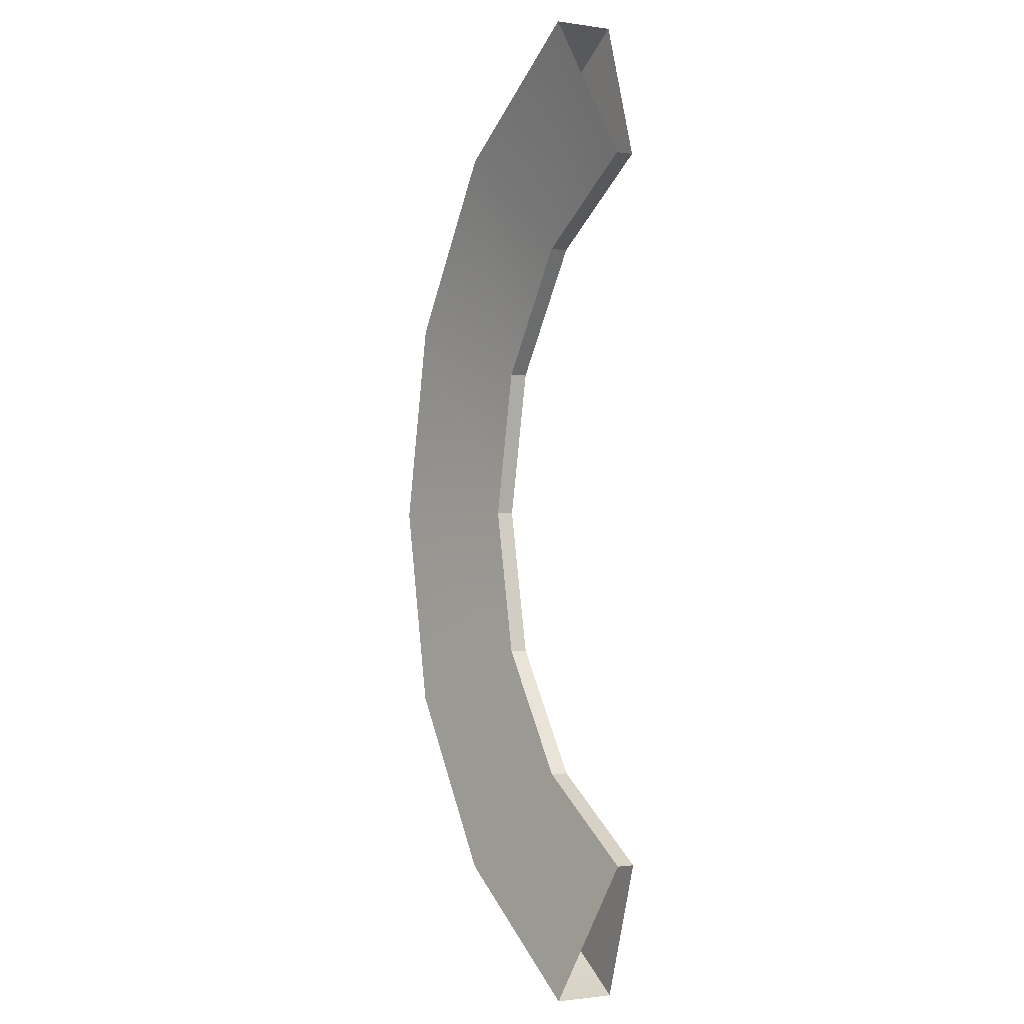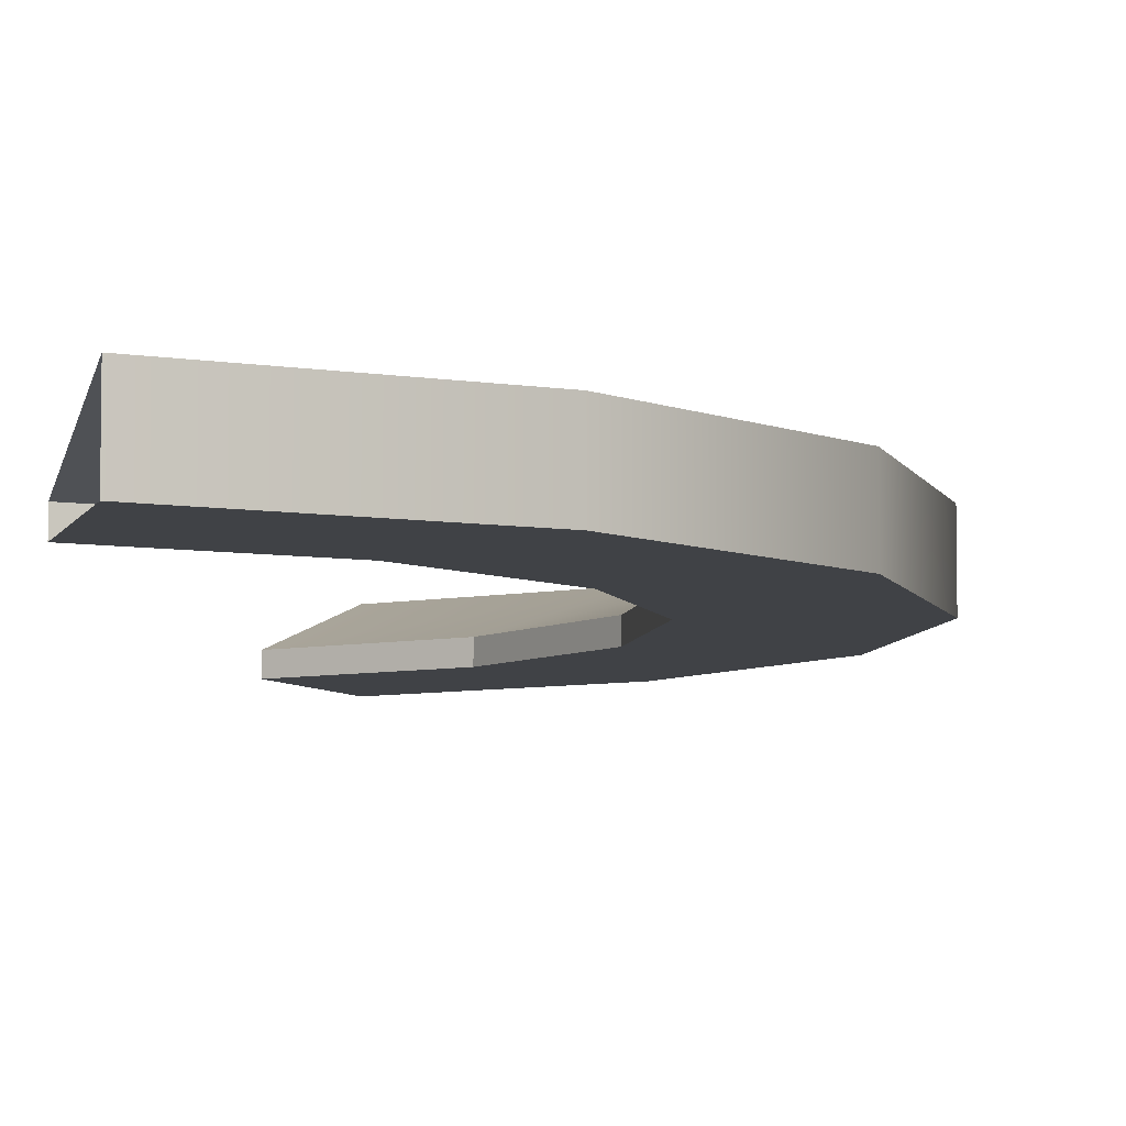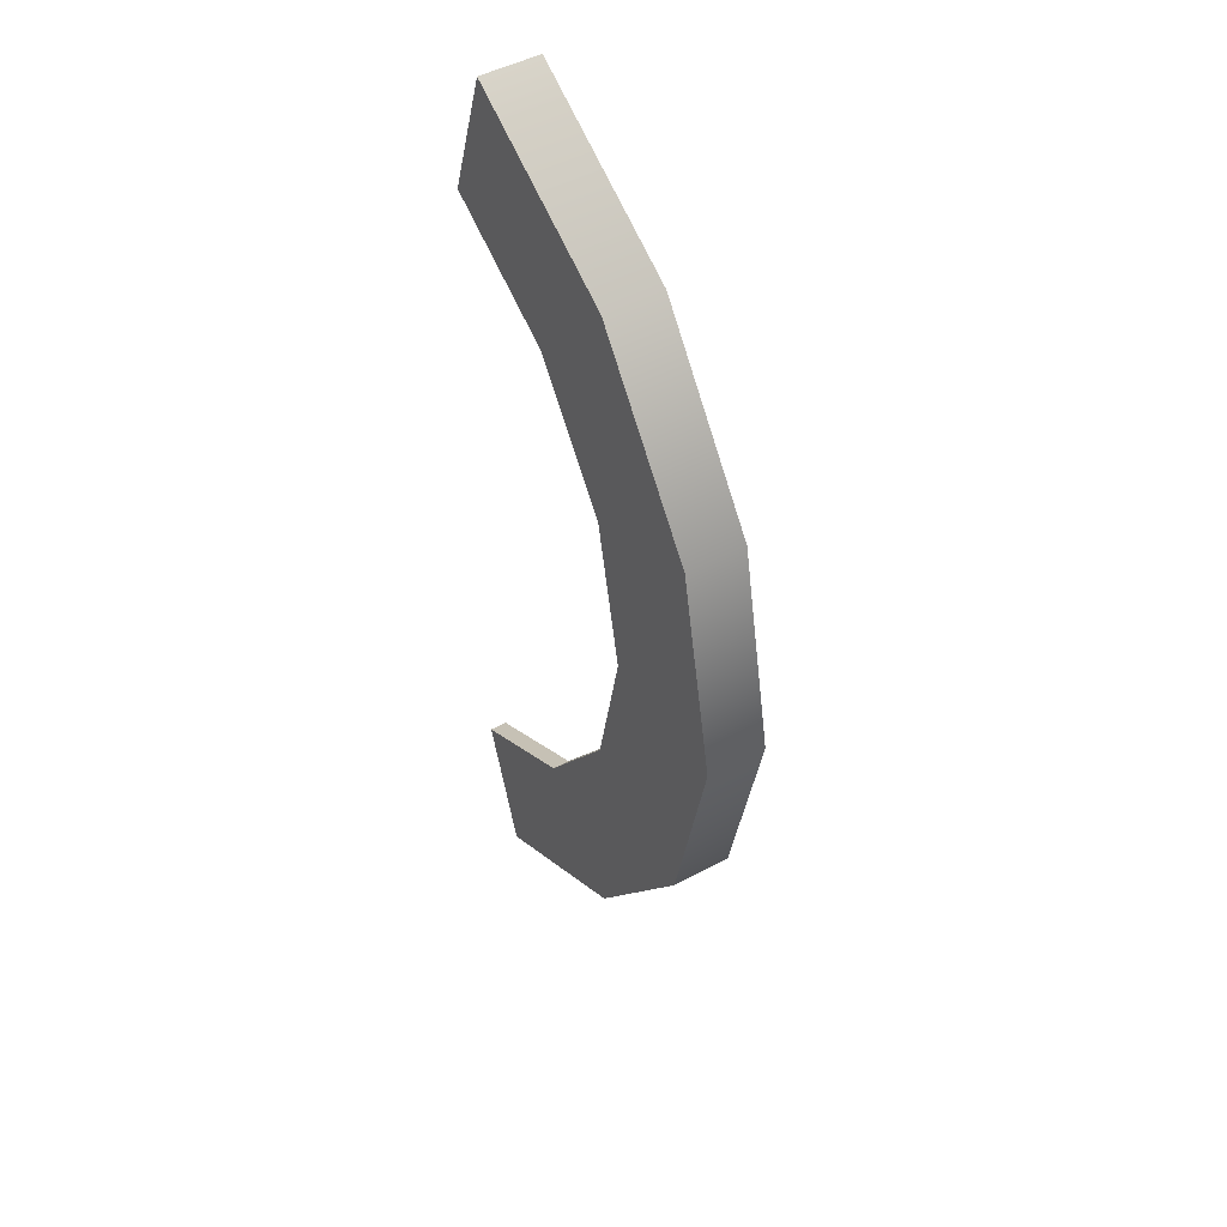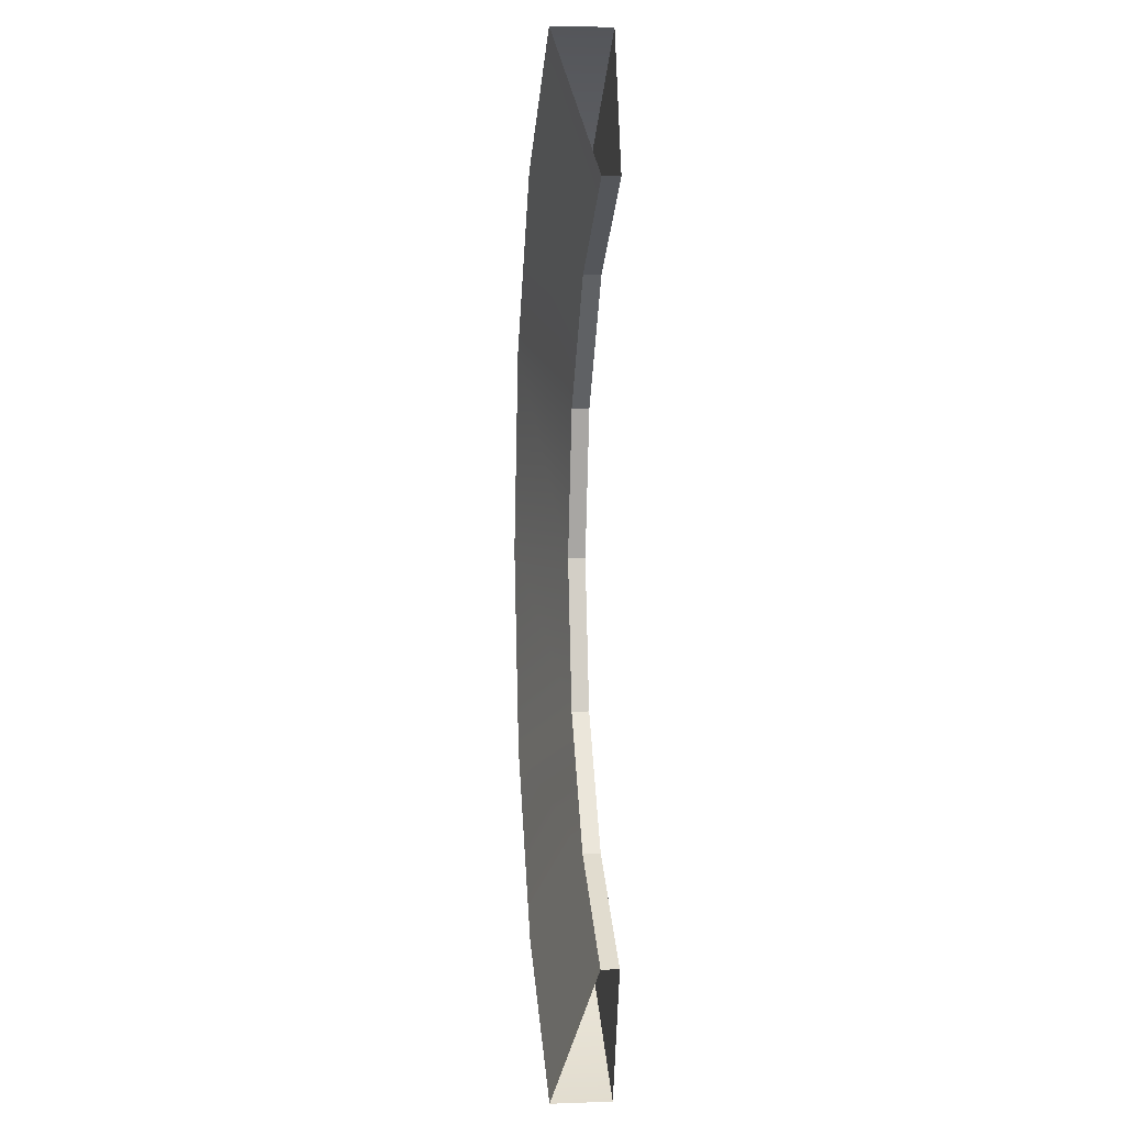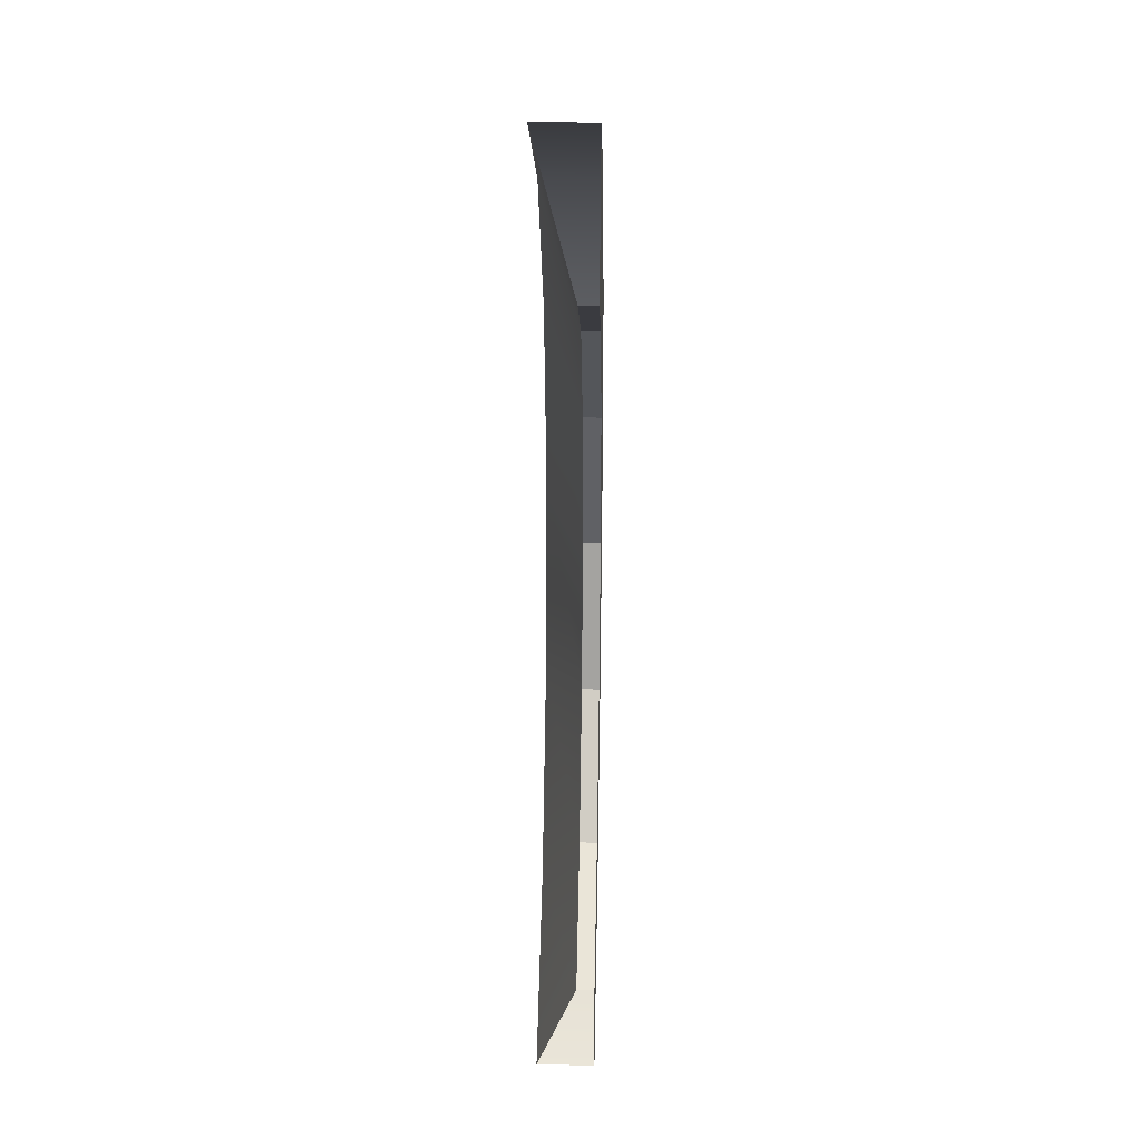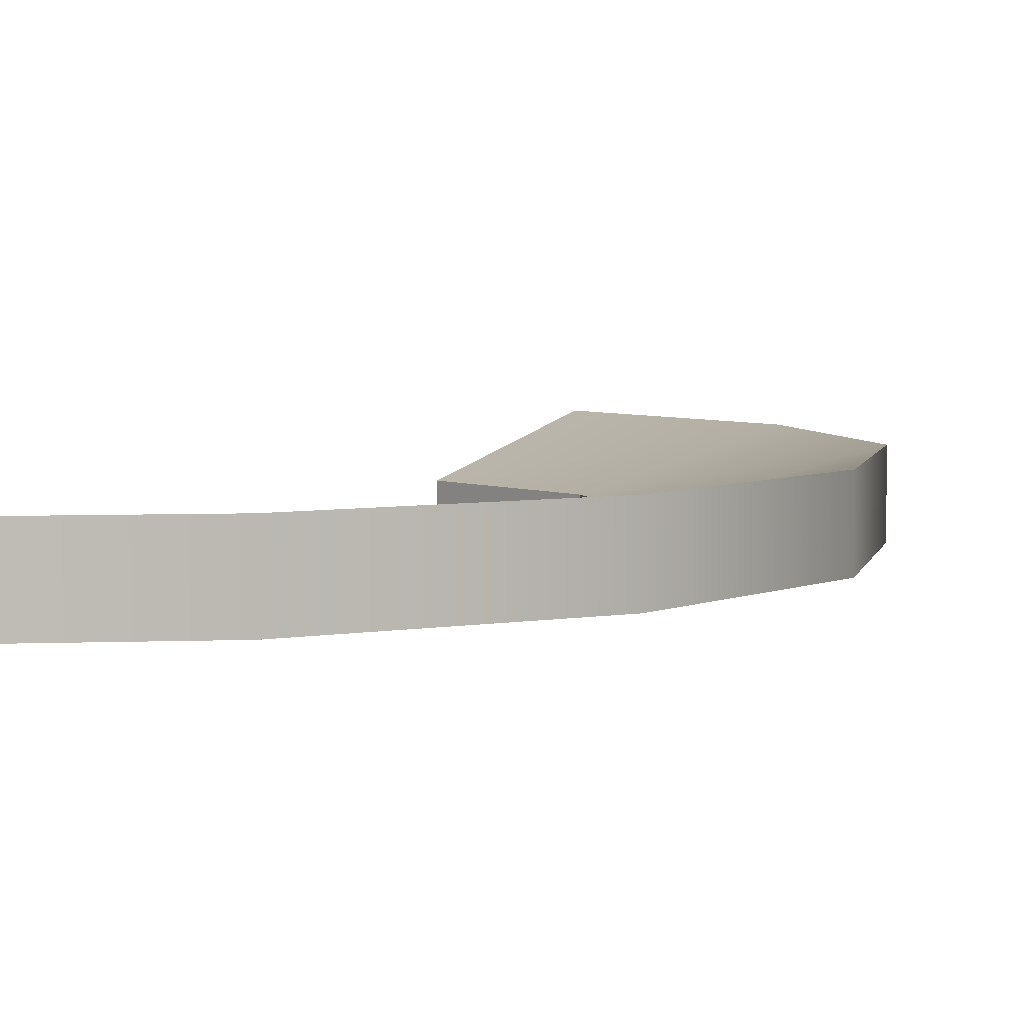
<metadata>
{"format":"obj","ext":"obj","renderer":"f3d","projection":"perspective","resolution":1024,"background":"white","views":[{"elev":-1.4,"azim":-117.8,"up":"+Z"},{"elev":-6.4,"azim":3.1,"up":"+Y"},{"elev":47.6,"azim":58.6,"up":"+Z"},{"elev":4.0,"azim":-96.4,"up":"+Z"},{"elev":28.8,"azim":-88.5,"up":"+Z"},{"elev":4.7,"azim":22.5,"up":"+Y"}]}
</metadata>
<code>
g Collider
v 18.27 -2.36 -8.135
v 18.27 -0.07454 -8.135
v 13.38 -0.07454 -14.86
v 13.38 -2.36 -14.86
v 6.18 -0.07454 -19.02
v 6.18 -2.36 -19.02
v 6.18 -2.36 19.02
v 6.18 -0.07454 19.02
v 13.38 -0.07454 14.86
v 13.38 -2.36 14.86
v 18.27 -0.07454 8.135
v 18.27 -2.36 8.135
v 20 -0.07454 0
v 20 -2.36 0
v 18.27 -0.07454 -8.135
v 18.27 -2.36 -8.135
v 13.38 -0.07454 -14.86
v 4.408 -1.679 -13.71
v 6.18 -0.07454 -19.02
v 9.6 -1.679 -10.72
v 18.27 -0.07454 -8.135
v 13.12 -1.679 -5.865
v 20 -0.07454 0
v 14.37 -1.679 -2.086e-07
v 18.27 -0.07454 8.135
v 13.12 -1.679 5.865
v 13.38 -0.07454 14.86
v 9.6 -1.679 10.72
v 6.18 -0.07454 19.02
v 4.408 -1.679 13.71
v 13.12 -1.679 -5.865
v 13.12 -2.36 -5.865
v 9.6 -2.36 -10.72
v 9.6 -1.679 -10.72
v 9.6 -1.679 -10.72
v 9.6 -2.36 -10.72
v 4.408 -2.36 -13.71
v 4.408 -1.679 -13.71
v 4.408 -1.679 13.71
v 4.408 -2.36 13.71
v 9.6 -2.36 10.72
v 9.6 -1.679 10.72
v 9.6 -1.679 10.72
v 9.6 -2.36 10.72
v 13.12 -2.36 5.865
v 13.12 -1.679 5.865
v 13.12 -1.679 5.865
v 13.12 -2.36 5.865
v 14.37 -2.36 -2.086e-07
v 14.37 -1.679 -2.086e-07
v 14.37 -1.679 -2.086e-07
v 14.37 -2.36 -2.086e-07
v 13.12 -2.36 -5.865
v 13.12 -1.679 -5.865
v 6.18 -2.36 -19.02
v 4.408 -2.36 -13.71
v 9.6 -2.36 -10.72
v 13.38 -2.36 -14.86
v 13.38 -2.36 -14.86
v 9.6 -2.36 -10.72
v 13.12 -2.36 -5.865
v 18.27 -2.36 -8.135
v 18.27 -2.36 -8.135
v 13.12 -2.36 -5.865
v 14.37 -2.36 -2.086e-07
v 20 -2.36 0
v 20 -2.36 0
v 14.37 -2.36 -2.086e-07
v 13.12 -2.36 5.865
v 18.27 -2.36 8.135
v 18.27 -2.36 8.135
v 13.12 -2.36 5.865
v 9.6 -2.36 10.72
v 13.38 -2.36 14.86
v 13.38 -2.36 14.86
v 9.6 -2.36 10.72
v 4.408 -2.36 13.71
v 6.18 -2.36 19.02
g Collider_0
f 3 2 1
f 4 3 1
f 5 3 4
f 6 5 4
f 9 8 7
f 10 9 7
f 11 9 10
f 12 11 10
f 13 11 12
f 14 13 12
f 15 13 14
f 16 15 14
f 19 18 17
f 18 20 17
f 17 20 21
f 20 22 21
f 21 22 23
f 22 24 23
f 23 24 25
f 24 26 25
f 25 26 27
f 26 28 27
f 27 28 29
f 28 30 29
f 33 32 31
f 34 33 31
f 37 36 35
f 38 37 35
f 41 40 39
f 42 41 39
f 45 44 43
f 46 45 43
f 49 48 47
f 50 49 47
f 53 52 51
f 54 53 51
f 57 56 55
f 58 57 55
f 61 60 59
f 62 61 59
f 65 64 63
f 66 65 63
f 69 68 67
f 70 69 67
f 73 72 71
f 74 73 71
f 77 76 75
f 78 77 75

</code>
